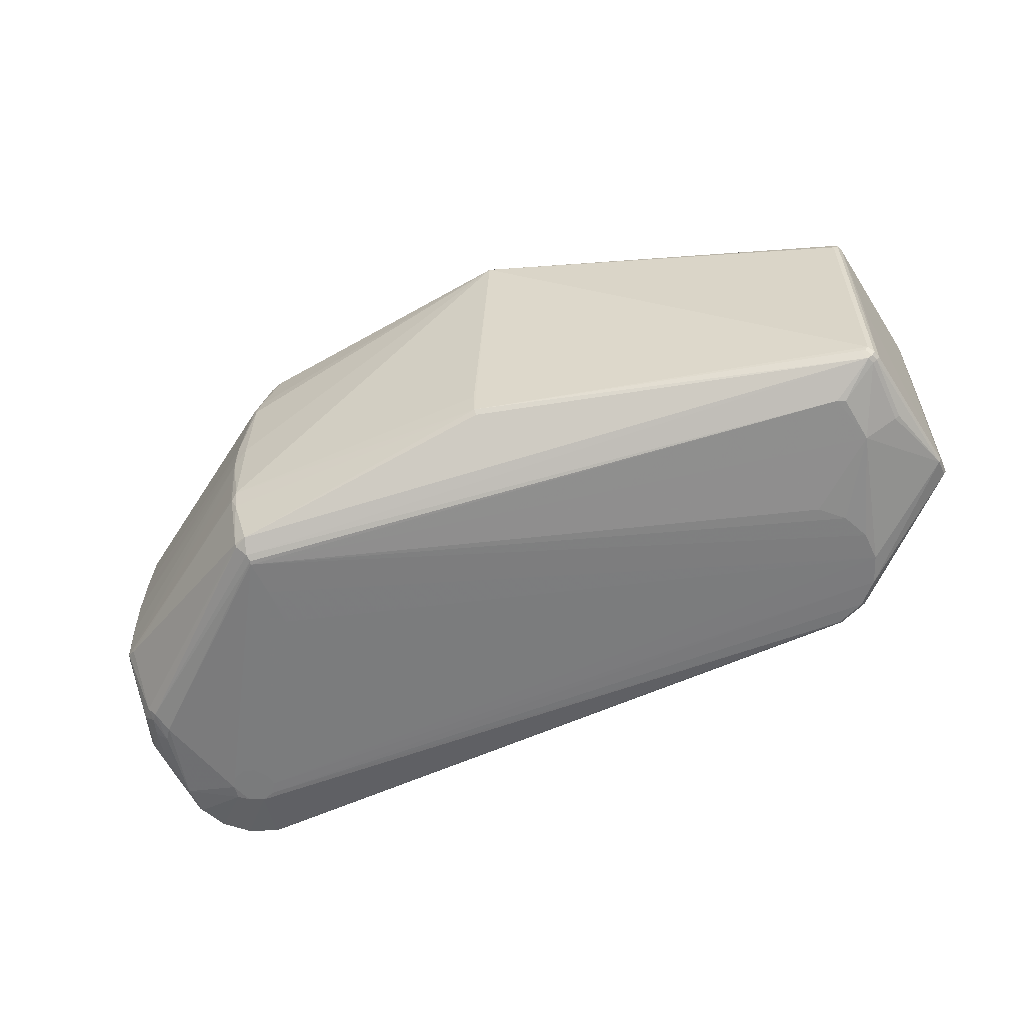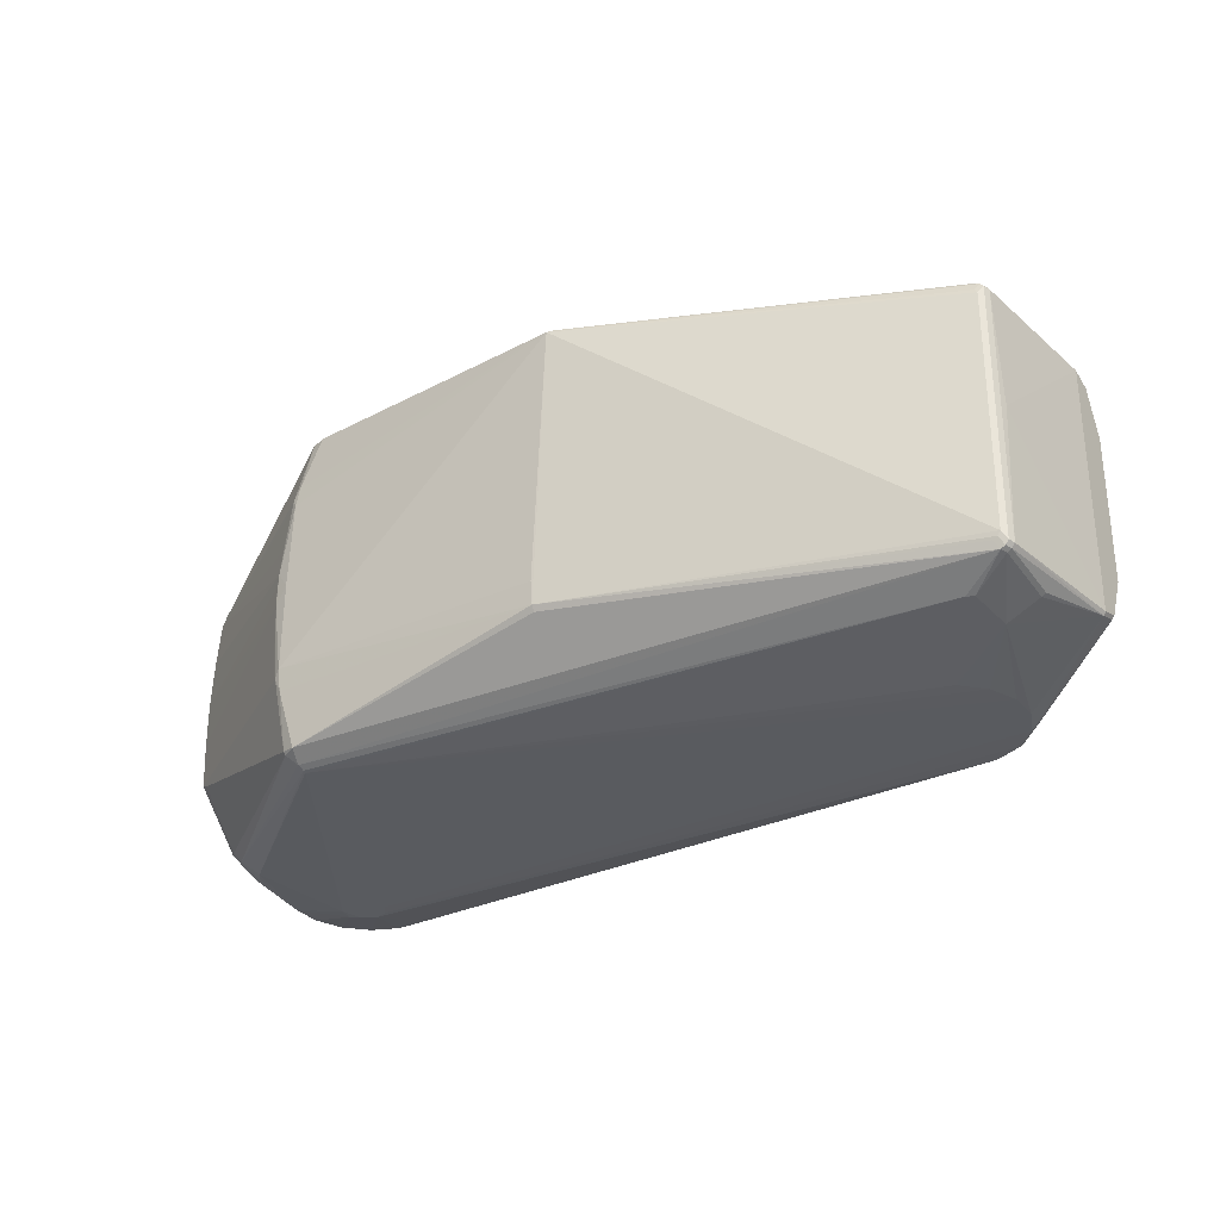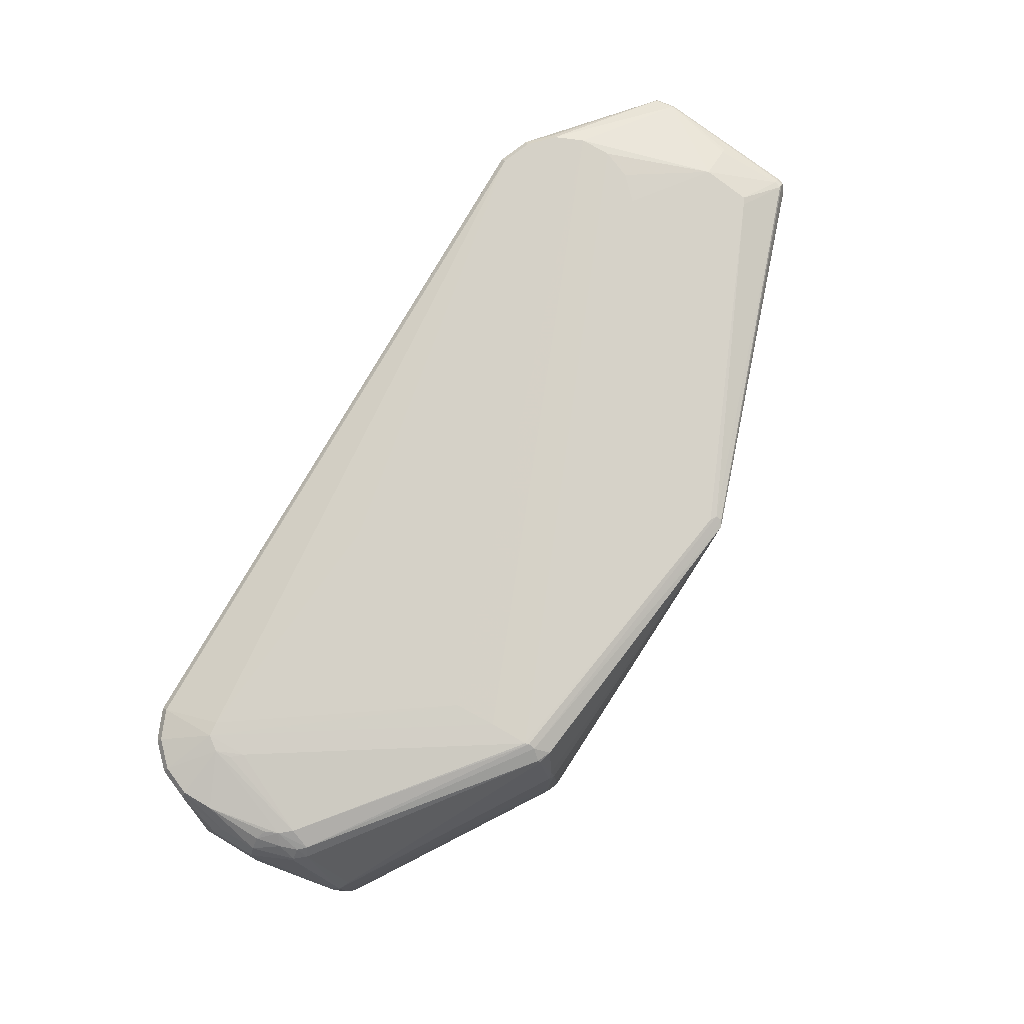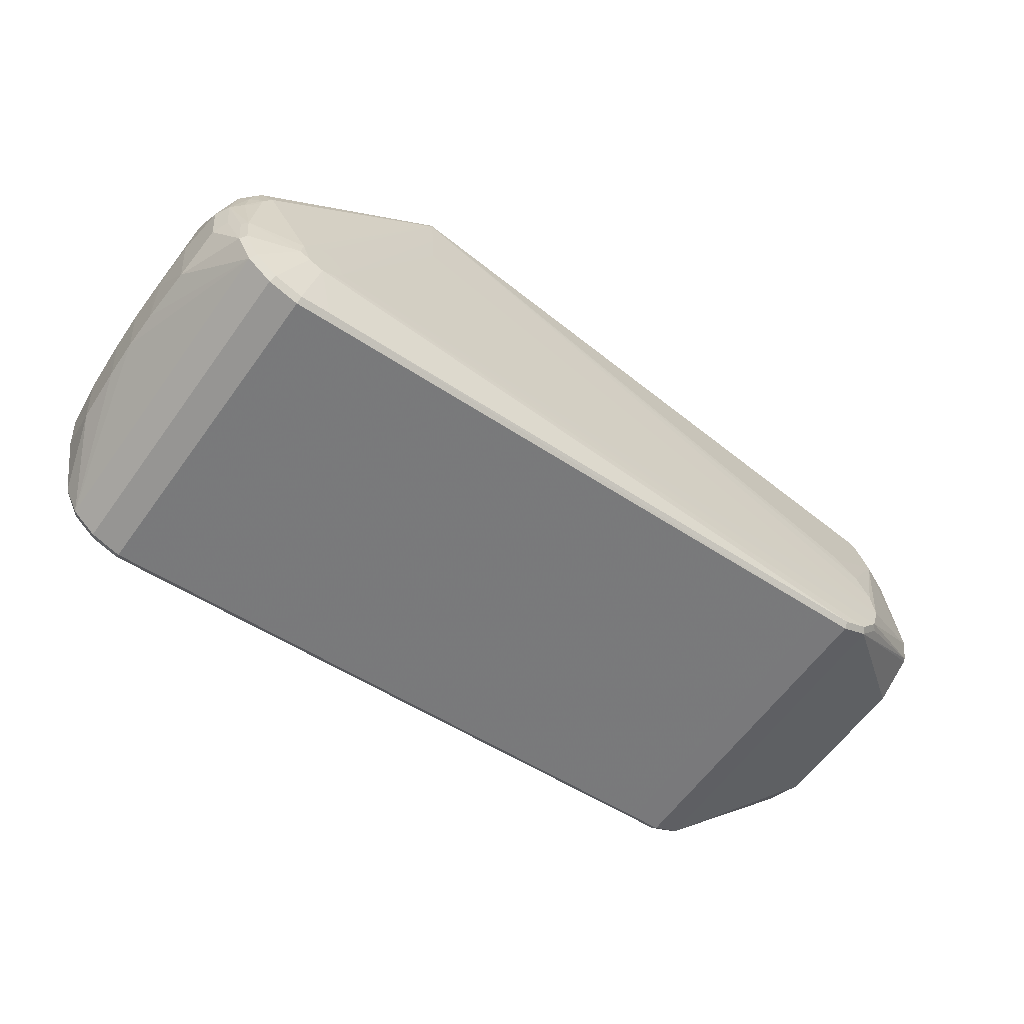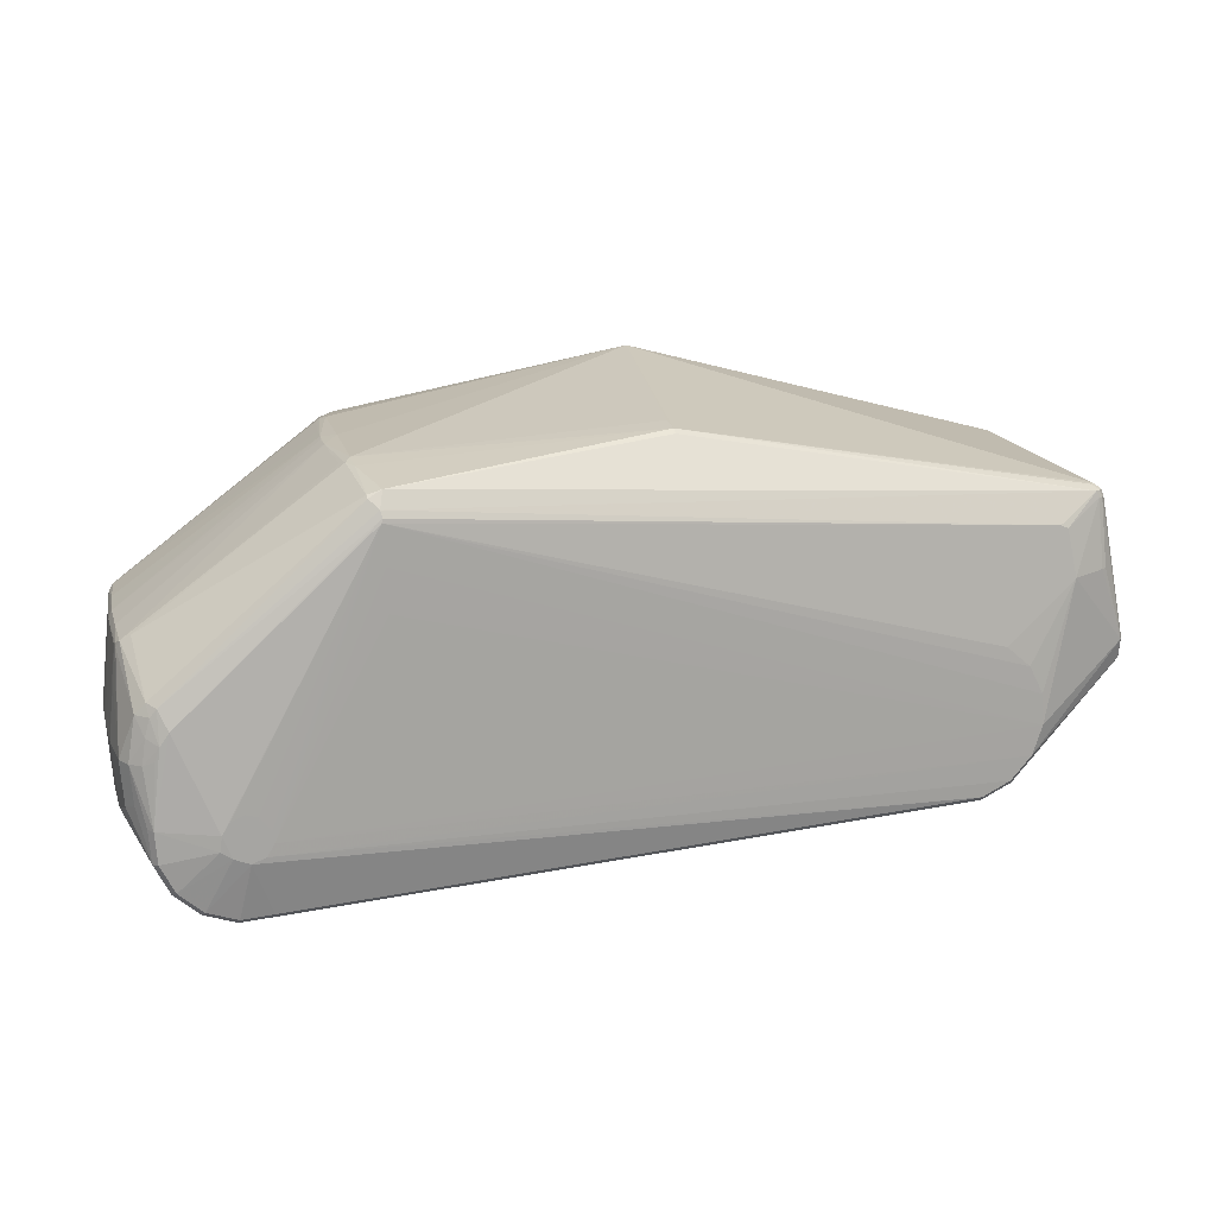
<metadata>
{"format":"obj","ext":"obj","renderer":"f3d","projection":"perspective","resolution":1024,"background":"white","views":[{"elev":-56.1,"azim":21.4,"up":"+Y"},{"elev":-29.7,"azim":29.8,"up":"+Y"},{"elev":79.7,"azim":-63.2,"up":"+Y"},{"elev":-57.9,"azim":-35.0,"up":"+Z"},{"elev":18.4,"azim":-13.0,"up":"+Z"}]}
</metadata>
<code>
v 0.3986 0.1863 0.02612
v 0.423 0.1857 0.004655
v 0.411 0.1748 -0.1163
v 0.4339 0.1761 -0.09028
v 0.4076 0.1809 -0.1122
v 0.4291 0.1821 -0.08776
v 0.3452 0.1735 -0.1339
v 0.3784 0.1801 -0.1266
v 0.3799 0.1739 -0.1316
v 0.4374 0.1847 -0.02453
v 0.4395 0.1834 -0.05698
v 0.3807 0.08557 -0.1281
v -0.4439 -0.007561 0.07762
v -0.2131 -0.1776 0.2289
v -0.2137 -0.1742 0.2313
v -0.1994 -0.1755 0.2362
v -0.2003 -0.1921 0.169
v -0.203 -0.1905 0.2093
v -0.2036 -0.1863 0.2201
v -0.2019 -0.1898 0.2132
v -0.1992 -0.1937 0.1254
v -0.2164 0.192 0.2143
v -0.217 0.1888 0.2169
v -0.2028 0.1907 0.2216
v -0.2039 0.2019 0.1534
v -0.2065 0.2035 0.1937
v -0.2071 0.2001 0.2048
v -0.2055 0.2031 0.1977
v -0.2028 0.2001 0.1098
v -0.4328 -0.1714 -0.04628
v -0.4503 -0.1039 -0.01026
v -0.4408 -0.1565 -0.05334
v -0.4438 -0.1547 -0.007855
v -0.4481 -0.1155 -0.02098
v -0.4461 -0.1064 -0.07466
v -0.4485 -0.105 -0.03783
v -0.4354 -0.1698 -0.00672
v -0.4547 -0.00433 -0.01443
v -0.4525 -0.05702 -0.02216
v -0.4536 -0.04456 -0.01279
v -0.4535 -0.02218 -0.02367
v -0.4494 -0.04707 -0.07719
v -0.4505 -0.006843 -0.07883
v -0.4235 -0.1807 -0.00552
v -0.4359 0.16 -0.05941
v -0.4524 0.01231 -0.04676
v -0.4384 0.1616 -0.01985
v -0.4436 0.1445 -0.06526
v -0.4465 0.1462 -0.01978
v -0.4514 0.09487 -0.02934
v -0.4521 0.09531 -0.01815
v -0.4479 0.09279 -0.08255
v -0.4492 0.1048 -0.04522
v -0.4543 0.03592 -0.01598
v -0.4539 0.01275 -0.02505
v -0.4501 0.0334 -0.08038
v -0.4532 0.0491 -0.02635
v -0.4267 0.1727 -0.01952
v -0.2174 -0.08873 0.2447
v -0.2187 0.007977 0.2422
v -0.2159 -0.1131 0.2422
v -0.2275 -0.0887 0.239
v -0.2312 -0.04182 0.2382
v -0.2192 0.1046 0.2371
v -0.2181 0.1287 0.2326
v -0.2292 0.1039 0.2314
v -0.2321 0.05707 0.2343
v -0.2326 -0.01081 0.2383
v -0.2231 -0.09747 0.2417
v -0.2341 0.01338 0.2366
v -0.225 0.113 0.2334
v -0.233 0.02615 0.2369
v -0.445 -0.08533 0.04604
v -0.4408 -0.08393 0.08043
v -0.4405 -0.08972 0.08067
v -0.4447 -0.09112 0.04629
v -0.4465 0.08136 0.03944
v -0.4423 0.08276 0.07382
v -0.4421 0.08856 0.07361
v -0.4463 0.08716 0.03922
v 0.1133 0.1814 0.27
v 0.1129 0.1784 0.2765
v 0.1059 0.1766 0.2797
v 0.1069 0.183 0.2657
v -0.4126 -0.1864 -0.0002236
v -0.4075 -0.1872 0.01387
v -0.4195 -0.1782 0.02029
v -0.4355 -0.1008 0.08761
v -0.425 -0.106 0.09426
v -0.4382 -0.05092 0.08674
v -0.4393 -0.09807 0.07977
v -0.4395 -0.09319 0.08304
v -0.4143 -0.1769 0.03873
v -0.4076 -0.1784 0.04724
v -0.4166 -0.1678 0.05018
v -0.3981 -0.1883 0.02745
v -0.4275 -0.164 0.03798
v -0.4227 0.1724 0.006401
v -0.4284 0.162 0.02461
v -0.4442 -0.09808 0.04472
v -0.4403 -0.0002751 0.08463
v -0.4427 -0.0004846 0.07988
v -0.43 0.1591 0.02481
v -0.4451 -0.001006 0.06727
v -0.4175 0.1726 0.02488
v -0.08314 0.1892 -0.07348
v -0.4197 0.1644 0.03701
v -0.4373 0.1002 0.07965
v -0.4269 0.1062 0.08586
v -0.4392 0.0504 0.08273
v -0.441 0.09683 0.07205
v -0.4412 0.09223 0.07569
v -0.4108 0.1749 0.03325
v -0.4108 0.181 -0.0007157
v -0.4159 0.179 -0.0147
v -0.4014 0.1834 0.01272
v -0.4459 0.09398 0.03711
v 0.5396 0.138 -0.008441
v 0.5405 0.1424 0.01326
v 0.542 0.1342 -0.008134
v 0.5381 0.1462 0.01295
v 0.5439 0.08595 -0.02797
v 0.542 -0.1277 0.002084
v 0.5424 0.06114 -0.0009085
v 0.5434 -0.05044 0.003512
v 0.5446 0.004333 -0.02474
v 0.5407 -0.1342 0.02406
v 0.5453 -0.07729 -0.0215
v 0.5413 0.06182 0.01645
v 0.08275 -0.08532 0.262
v 0.08317 -0.1097 0.26
v 0.08348 -0.1157 0.2562
v 0.5423 -0.04976 0.02087
v 0.543 -0.1304 0.02406
v 0.5444 -0.1238 0.002087
v 0.5147 -0.1427 0.1032
v 0.5102 -0.1454 0.103
v 0.5147 0.02225 0.1589
v 0.475 -0.1622 0.1014
v 0.4664 -0.1557 0.1503
v 0.5031 -0.1348 0.1798
v 0.4979 -0.1265 0.1837
v 0.4719 0.1791 0.08783
v 0.4634 0.1763 0.1371
v 0.5106 -0.1327 0.173
v 0.506 -0.1354 0.1728
v 0.5109 -0.1274 0.18
v 0.5139 -0.1281 0.173
v 0.5076 -0.132 0.18
v 0.5058 -0.1191 0.184
v 0.4584 -0.1558 0.1539
v 0.5025 -0.1237 0.1839
v 0.512 0.1605 0.09116
v 0.5074 0.1631 0.09076
v 0.5004 0.1584 0.1682
v 0.5114 0.1514 0.1619
v 0.5084 0.1512 0.169
v 0.5085 0.1426 0.1693
v 0.508 0.156 0.1615
v 0.5034 0.1586 0.1611
v 0.505 0.1558 0.1686
v 0.5034 0.1432 0.1736
v 0.4554 0.1765 0.1407
v 0.5 0.1477 0.1732
v 0.3831 -0.1761 -0.1177
v 0.3484 -0.1765 -0.12
v 0.3817 -0.1819 -0.1122
v 0.3827 -0.1379 -0.1193
v 0.4142 -0.1753 -0.1024
v 0.4019 -0.1757 0.04046
v 0.4263 -0.1763 0.019
v 0.4371 -0.174 -0.07641
v 0.4109 -0.1811 -0.09785
v 0.4324 -0.1799 -0.07342
v 0.4428 -0.1786 -0.04264
v 0.4407 -0.1773 -0.01018
v 0.3481 -0.1383 -0.1215
v 0.3826 -0.126 -0.1197
v 0.4134 -0.0869 -0.1059
v 0.3822 -0.08778 -0.1212
v 0.4137 -0.1251 -0.1044
v -0.352 0.1876 -0.1151
v -0.3637 0.1876 -0.1011
v -0.3366 0.1877 -0.1154
v -0.3623 0.1881 -0.08406
v -0.3537 0.1893 -0.07259
v -0.4086 0.1668 -0.1445
v -0.3822 0.1235 -0.1657
v -0.3825 0.1661 -0.1674
v -0.3798 0.173 -0.1629
v -0.4043 0.1737 -0.1414
v -0.3151 0.1664 -0.1763
v -0.349 0.1729 -0.1734
v -0.3497 0.166 -0.1785
v -0.3166 0.1733 -0.1713
v -0.4239 0.1679 -0.1134
v -0.4208 0.1759 -0.07979
v -0.4187 0.1747 -0.1122
v -0.3493 0.1233 -0.1769
v -0.313 -0.2039 -0.06921
v -0.3192 -0.205 -0.09431
v -0.3111 -0.2044 -0.08165
v -0.3331 -0.2053 -0.09985
v -0.3362 -0.2034 -0.05148
v -0.3492 -0.2052 -0.09312
v -0.3601 -0.2046 -0.08561
v -0.3247 -0.2035 -0.05506
v -0.3581 -0.2044 -0.06968
v -0.3501 -0.2038 -0.05702
v -0.423 -0.1856 -0.06474
v -0.4054 -0.1881 -0.1304
v -0.3793 -0.1887 -0.1533
v -0.3765 -0.1952 -0.1483
v -0.401 -0.1946 -0.1268
v -0.3119 -0.1885 -0.1623
v -0.3457 -0.1953 -0.1588
v -0.3465 -0.1889 -0.1645
v -0.3132 -0.195 -0.1567
v -0.4207 -0.187 -0.09933
v -0.4174 -0.1923 -0.0652
v -0.4153 -0.1936 -0.09765
v -0.3469 -0.1462 -0.1662
f 150 83 131
f 162 83 150
f 55 43 38
f 183 116 185
f 6 106 29
f 5 106 6
f 5 8 106
f 106 8 184
f 184 29 106
f 33 32 37
f 199 188 194
f 194 193 192
f 222 199 177
f 132 131 16
f 43 56 187
f 190 193 194
f 46 56 43
f 43 55 46
f 46 55 56
f 32 33 34
f 35 39 42
f 3 5 6
f 179 9 3
f 8 5 3
f 3 9 8
f 195 184 8
f 193 184 195
f 8 9 195
f 195 192 193
f 195 9 192
f 183 185 186
f 186 116 26
f 186 185 116
f 88 95 89
f 97 95 88
f 97 33 37
f 16 131 61
f 131 59 61
f 130 131 83
f 83 59 130
f 130 59 131
f 101 110 112
f 181 179 128
f 7 9 12
f 12 177 7
f 7 177 199
f 7 199 194
f 179 181 178
f 180 177 12
f 168 177 180
f 12 9 180
f 180 9 179
f 179 178 180
f 131 132 141
f 141 132 16
f 83 162 164
f 182 184 193
f 193 190 182
f 183 186 182
f 29 184 182
f 182 186 26
f 191 182 190
f 191 198 183
f 183 182 191
f 188 187 189
f 194 188 189
f 189 190 194
f 187 191 189
f 189 191 190
f 99 98 47
f 47 98 58
f 47 103 99
f 56 55 54
f 54 55 38
f 219 32 35
f 35 32 36
f 32 34 36
f 36 39 35
f 38 43 41
f 43 42 41
f 4 3 6
f 128 179 122
f 179 3 122
f 31 34 33
f 31 36 34
f 39 36 31
f 91 75 33
f 91 97 88
f 33 97 91
f 40 13 38
f 39 31 40
f 38 41 40
f 40 42 39
f 40 41 42
f 16 61 15
f 15 89 95
f 88 89 69
f 69 61 59
f 89 15 69
f 69 15 61
f 102 101 112
f 13 101 102
f 112 78 102
f 102 78 13
f 112 110 108
f 108 109 107
f 99 103 108
f 108 107 99
f 107 109 23
f 72 108 110
f 110 101 72
f 169 181 128
f 147 162 150
f 147 158 162
f 148 156 147
f 147 156 158
f 150 131 152
f 138 156 148
f 133 129 138
f 138 129 119
f 119 156 138
f 114 116 183
f 114 113 116
f 114 115 58
f 58 98 114
f 58 115 197
f 198 47 197
f 197 47 58
f 115 114 197
f 183 198 197
f 197 114 183
f 105 98 99
f 99 107 105
f 105 107 113
f 113 114 105
f 105 114 98
f 25 182 26
f 29 182 25
f 56 54 57
f 57 54 51
f 77 54 78
f 13 78 104
f 78 54 104
f 38 13 104
f 104 54 38
f 56 57 52
f 52 187 56
f 45 47 198
f 112 108 111
f 111 108 103
f 37 32 30
f 32 219 30
f 210 219 221
f 37 30 210
f 210 30 219
f 95 97 93
f 218 167 203
f 203 216 218
f 188 199 212
f 212 199 222
f 212 187 188
f 3 4 118
f 118 4 6
f 128 122 126
f 119 129 124
f 133 125 124
f 124 129 133
f 124 126 122
f 124 125 128
f 128 126 124
f 33 75 100
f 100 31 33
f 92 91 88
f 75 91 92
f 88 90 92
f 92 101 13
f 92 90 101
f 76 40 31
f 76 100 75
f 31 100 76
f 88 69 62
f 26 116 28
f 116 113 28
f 28 84 26
f 28 81 84
f 113 107 22
f 107 23 22
f 24 22 23
f 60 59 83
f 68 69 59
f 59 60 68
f 68 60 72
f 101 90 68
f 68 90 88
f 145 127 148
f 148 147 145
f 134 125 133
f 148 127 134
f 134 138 148
f 133 138 134
f 127 174 123
f 123 134 127
f 167 169 173
f 17 18 202
f 131 141 142
f 142 152 131
f 19 141 16
f 19 151 141
f 139 18 170
f 139 151 18
f 26 84 163
f 163 143 26
f 84 81 163
f 161 164 162
f 83 164 161
f 161 82 83
f 47 45 49
f 49 45 48
f 103 47 49
f 49 111 103
f 51 117 49
f 187 52 196
f 196 52 48
f 198 191 196
f 196 191 187
f 196 45 198
f 48 45 196
f 80 117 51
f 80 77 78
f 51 54 80
f 54 77 80
f 86 93 87
f 87 97 37
f 87 93 97
f 220 210 221
f 37 210 220
f 96 208 18
f 86 220 96
f 96 220 208
f 213 216 203
f 206 220 221
f 208 220 206
f 217 212 222
f 216 213 217
f 217 213 212
f 217 218 216
f 217 215 218
f 165 177 168
f 165 169 167
f 167 218 165
f 218 215 165
f 168 180 165
f 165 180 178
f 120 122 3
f 3 118 120
f 119 124 120
f 120 124 122
f 74 92 13
f 75 92 74
f 72 60 64
f 64 60 83
f 22 24 27
f 27 28 113
f 113 22 27
f 27 24 83
f 83 82 27
f 27 82 81
f 81 28 27
f 63 62 69
f 69 68 63
f 88 62 63
f 63 68 88
f 70 72 101
f 101 68 70
f 70 68 72
f 149 145 147
f 149 142 141
f 152 142 149
f 149 147 150
f 150 152 149
f 135 169 128
f 135 123 169
f 134 123 135
f 128 125 135
f 125 134 135
f 169 123 172
f 172 123 174
f 172 173 169
f 174 173 172
f 17 202 21
f 201 173 174
f 174 202 201
f 203 167 201
f 167 173 201
f 18 151 20
f 151 19 20
f 20 96 18
f 14 15 95
f 16 15 14
f 14 19 16
f 171 139 170
f 170 18 171
f 175 174 127
f 127 139 175
f 17 21 175
f 175 202 174
f 175 21 202
f 137 139 127
f 141 151 140
f 151 139 140
f 26 143 1
f 1 2 26
f 143 2 1
f 10 2 143
f 26 2 10
f 10 25 26
f 144 160 143
f 143 163 144
f 160 161 159
f 159 153 160
f 158 156 157
f 162 158 157
f 157 161 162
f 143 160 154
f 160 153 154
f 48 52 53
f 53 49 48
f 117 80 79
f 79 80 78
f 79 49 117
f 79 78 112
f 112 111 79
f 111 49 79
f 85 220 86
f 44 87 37
f 37 220 44
f 220 85 44
f 86 87 44
f 44 85 86
f 94 93 86
f 86 96 94
f 19 14 94
f 94 20 19
f 96 20 94
f 95 93 94
f 94 14 95
f 212 213 211
f 221 219 211
f 211 219 35
f 187 212 211
f 35 42 211
f 43 187 211
f 211 42 43
f 208 206 205
f 205 213 203
f 214 206 221
f 221 211 214
f 214 211 213
f 213 205 214
f 214 205 206
f 215 217 166
f 166 165 215
f 177 165 166
f 222 177 166
f 166 217 222
f 40 76 73
f 13 40 73
f 73 74 13
f 65 24 23
f 83 24 65
f 65 64 83
f 72 64 71
f 109 108 71
f 64 65 71
f 71 23 109
f 71 65 23
f 18 208 209
f 209 204 18
f 200 202 18
f 204 209 200
f 203 201 200
f 200 201 202
f 200 209 208
f 200 205 203
f 208 205 200
f 139 171 176
f 176 175 139
f 176 171 18
f 176 18 17
f 17 175 176
f 127 145 136
f 136 137 127
f 139 137 146
f 146 136 145
f 137 136 146
f 146 149 141
f 145 149 146
f 141 140 146
f 146 140 139
f 11 10 143
f 6 29 11
f 29 25 11
f 25 10 11
f 155 144 163
f 155 163 81
f 155 161 160
f 160 144 155
f 81 82 155
f 82 161 155
f 153 159 121
f 121 154 153
f 121 159 156
f 121 156 119
f 143 154 121
f 121 11 143
f 119 120 121
f 121 120 118
f 121 118 6
f 6 11 121
f 51 49 50
f 49 53 50
f 50 57 51
f 50 53 52
f 50 52 57
f 108 72 67
f 72 71 67
f 18 204 207
f 207 200 18
f 204 200 207
f 66 71 108
f 108 67 66
f 66 67 71
f 192 9 7
f 194 192 7
f 181 169 165
f 165 178 181
f 157 159 161
f 156 159 157
f 75 74 73
f 73 76 75

</code>
